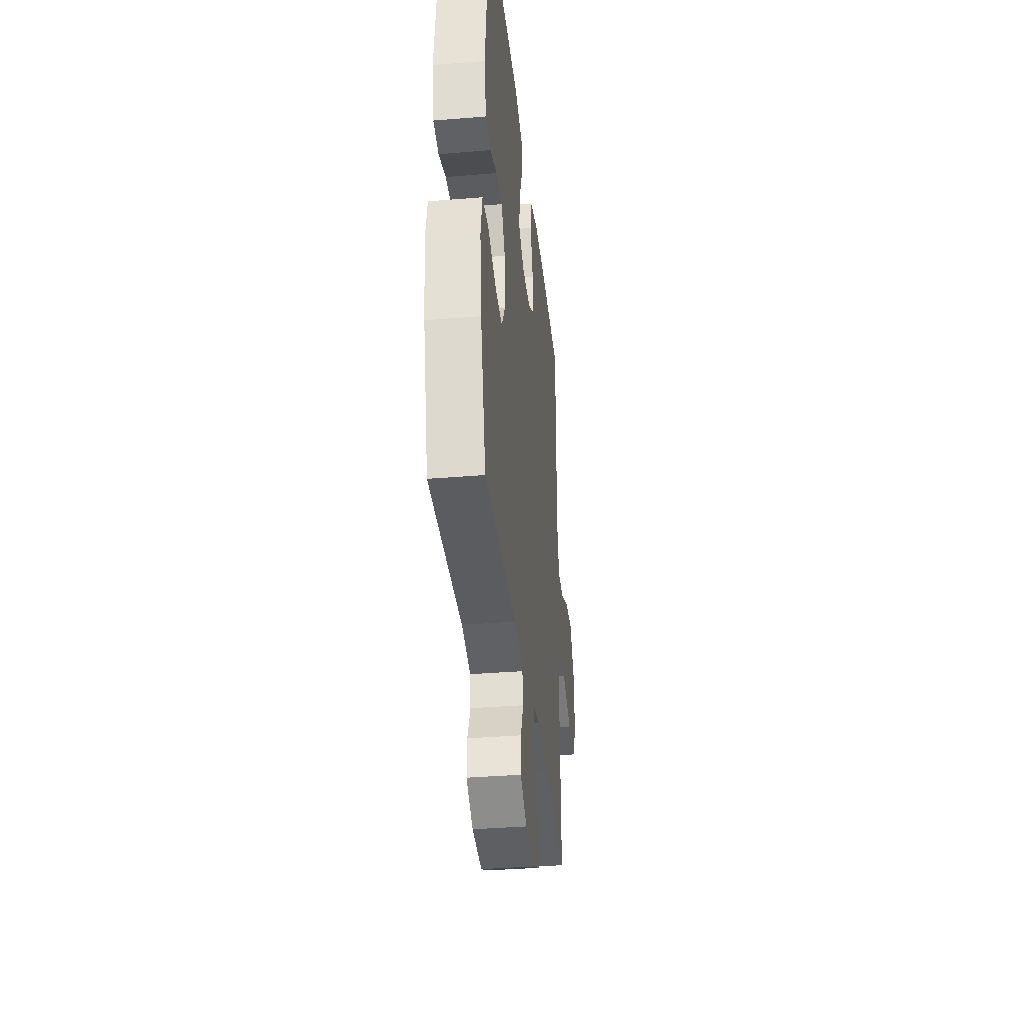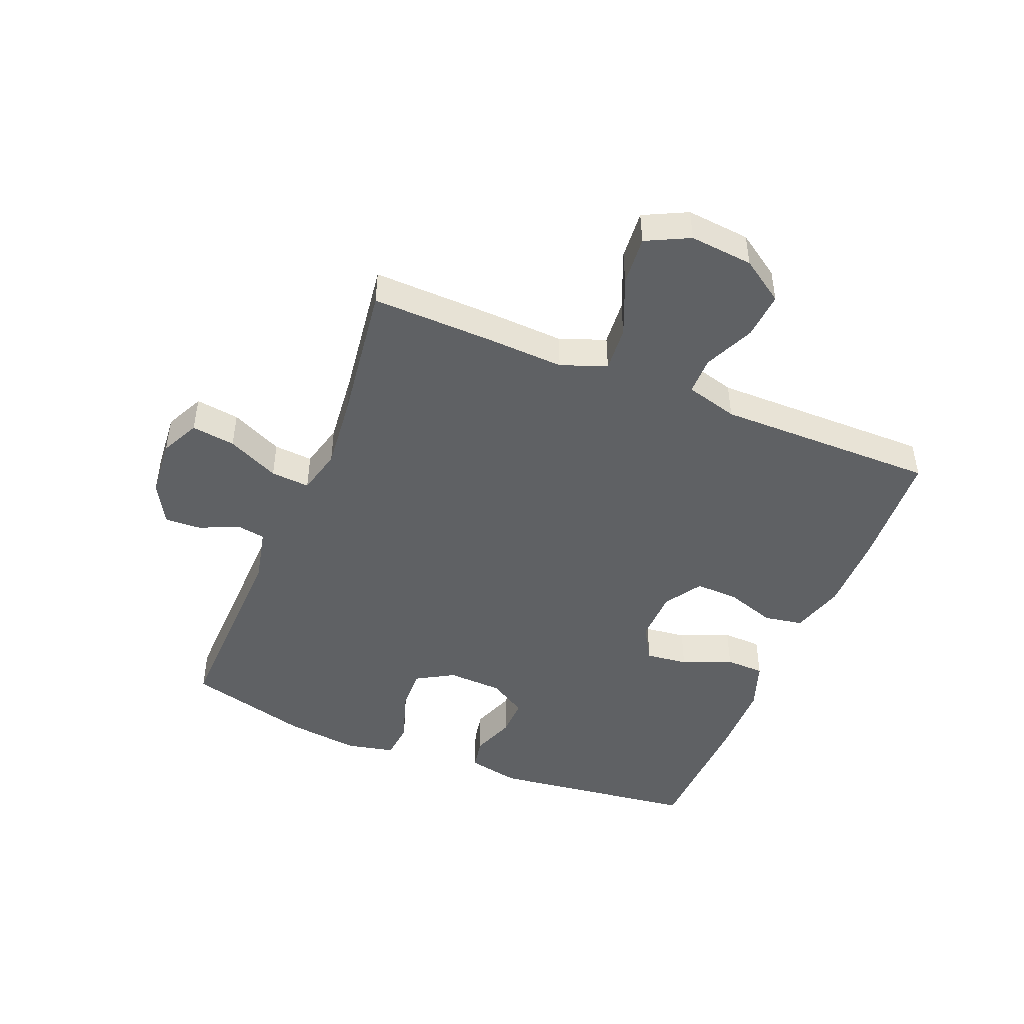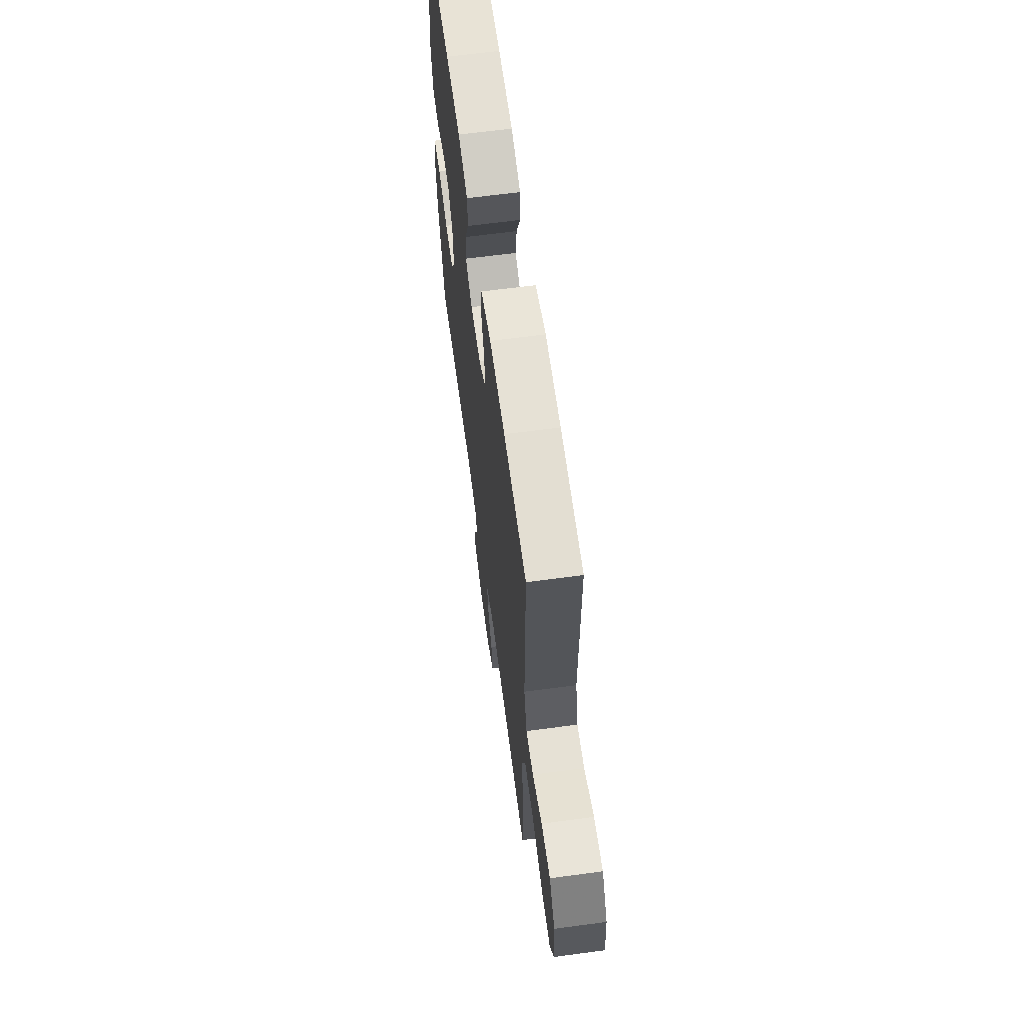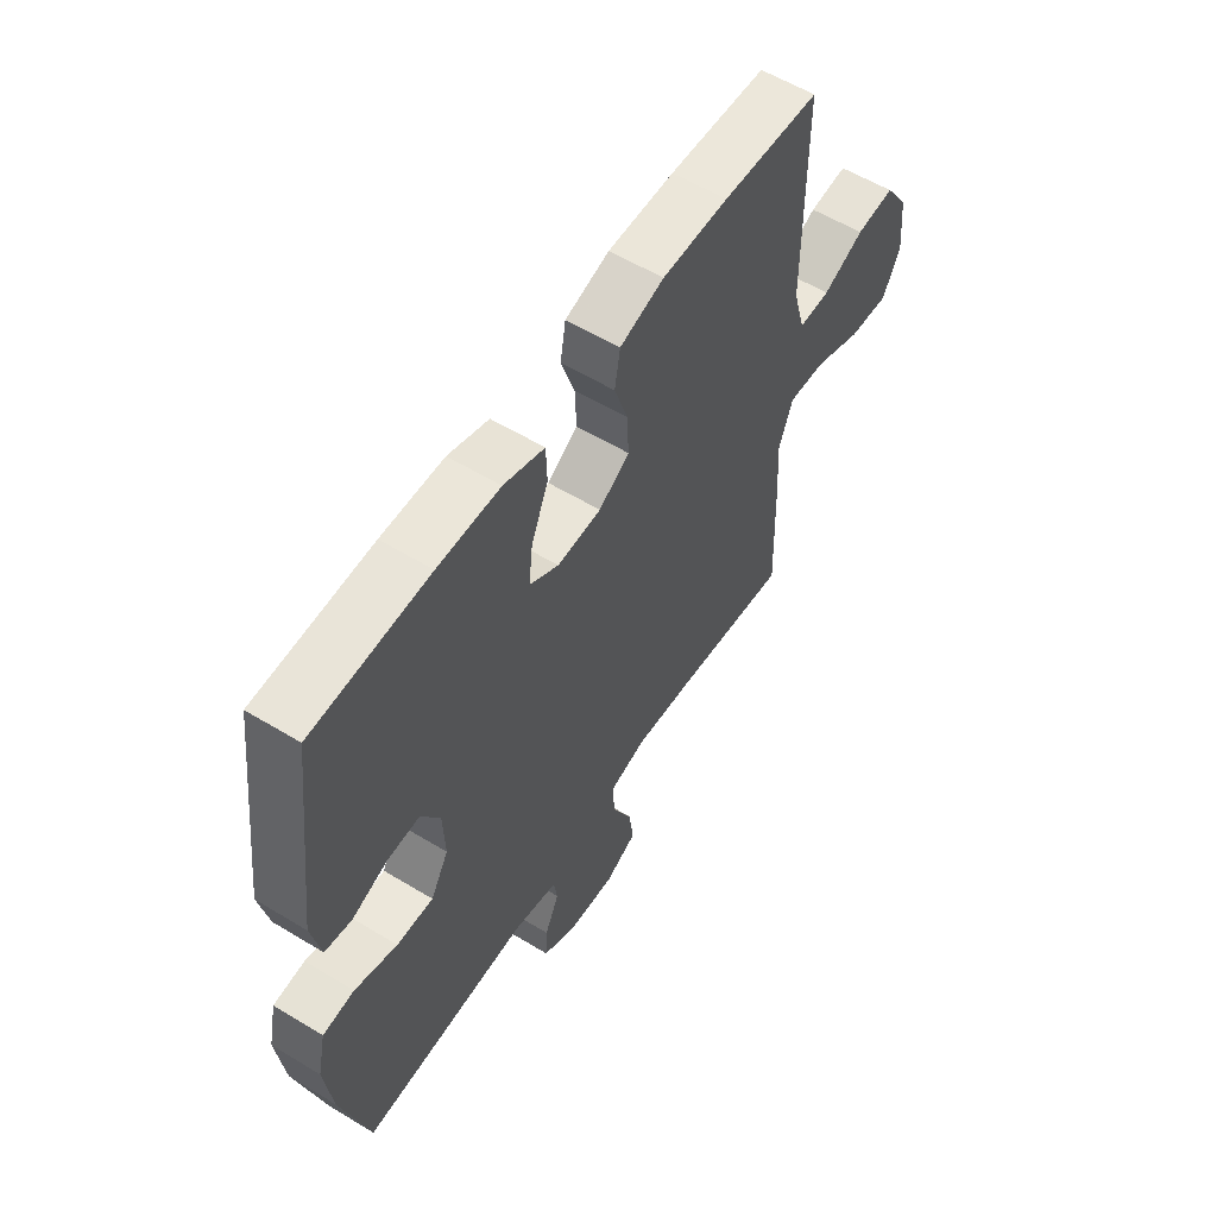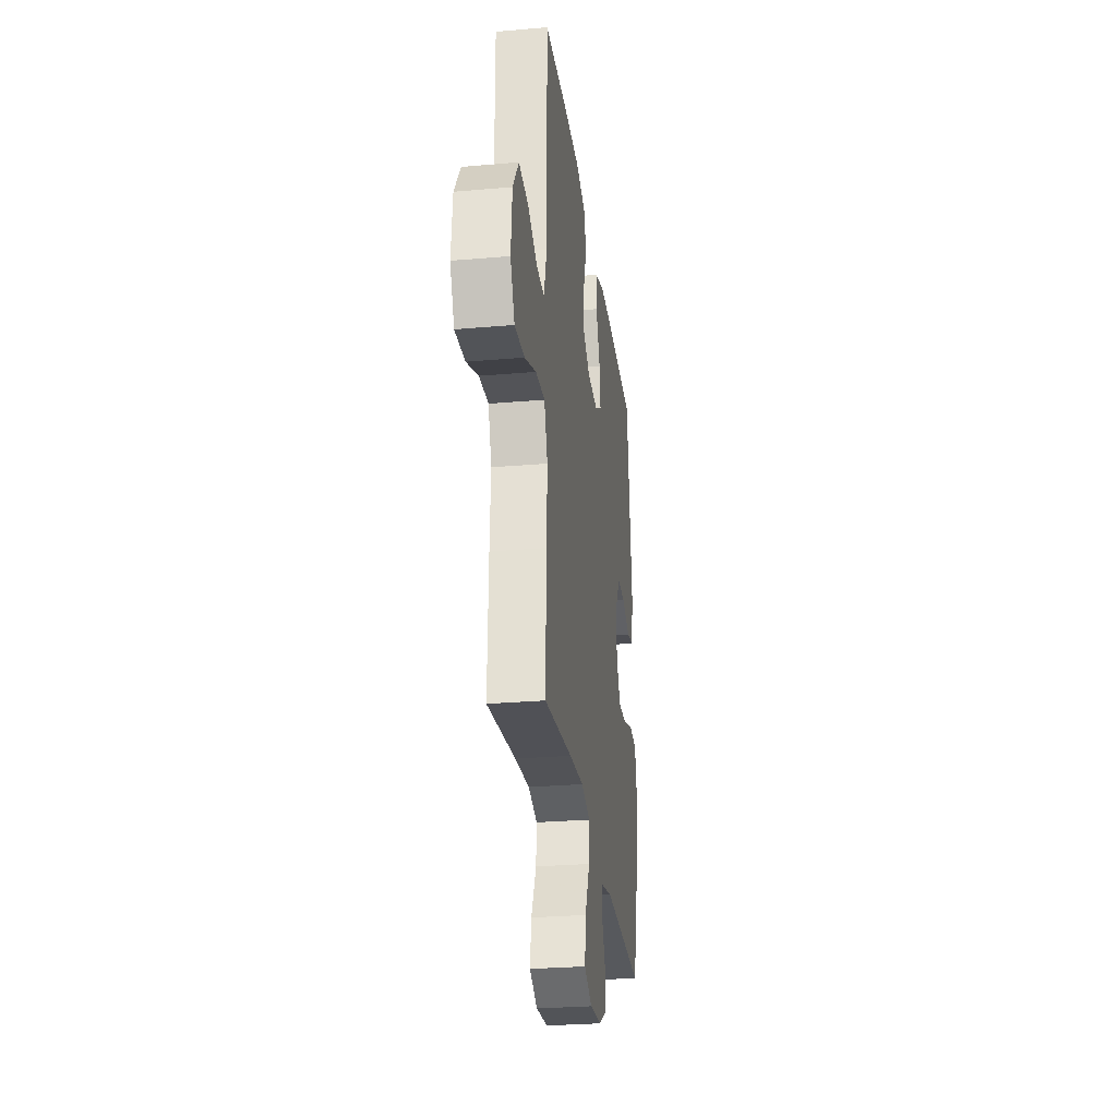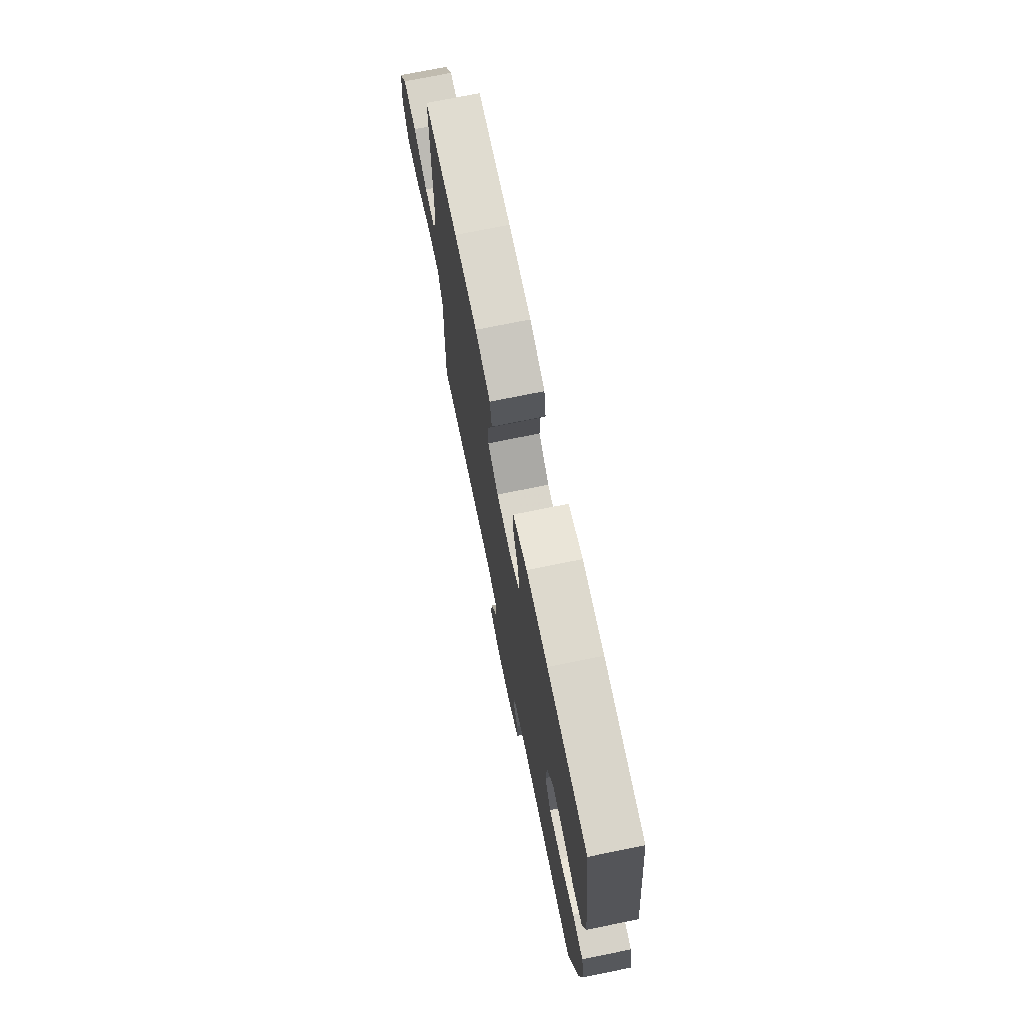
<metadata>
{"format":"obj","ext":"obj","renderer":"f3d","projection":"perspective","resolution":1024,"background":"white","views":[{"elev":-35.9,"azim":96.2,"up":"+Z"},{"elev":-46.5,"azim":-112.1,"up":"+Y"},{"elev":64.4,"azim":-97.7,"up":"+Z"},{"elev":57.6,"azim":122.2,"up":"+Z"},{"elev":-28.0,"azim":-82.5,"up":"+Z"},{"elev":72.9,"azim":78.5,"up":"+Z"}]}
</metadata>
<code>
v 0.5 0.07 0.5
v 0.543 0.07 0.159
v 0.525 0.07 0.073
v 0.472 0.07 0.063
v 0.401 0.07 0.089
v 0.337 0.07 0.091
v 0.299 0.07 0.029
v 0.295 0.07 -0.062
v 0.331 0.07 -0.124
v 0.404 0.07 -0.121
v 0.489 0.07 -0.092
v 0.552 0.07 -0.098
v 0.569 0.07 -0.177
v 0.554 0.07 -0.298
v 0.5 0.07 -0.5
v 0.167 0.07 -0.491
v 0.077 0.07 -0.511
v 0.069 0.07 -0.559
v 0.098 0.07 -0.622
v 0.101 0.07 -0.682
v 0.033 0.07 -0.72
v -0.063 0.07 -0.728
v -0.127 0.07 -0.697
v -0.117 0.07 -0.625
v -0.077 0.07 -0.54
v -0.072 0.07 -0.476
v -0.147 0.07 -0.457
v -0.267 0.07 -0.469
v -0.5 0.07 -0.5
v -0.494 0.07 -0.294
v -0.488 0.07 -0.173
v -0.516 0.07 -0.098
v -0.591 0.07 -0.104
v -0.687 0.07 -0.144
v -0.768 0.07 -0.151
v -0.803 0.07 -0.08
v -0.793 0.07 0.024
v -0.745 0.07 0.095
v -0.668 0.07 0.089
v -0.586 0.07 0.052
v -0.523 0.07 0.052
v -0.499 0.07 0.138
v -0.5 0.07 0.5
v -0.305 0.07 0.512
v -0.173 0.07 0.513
v -0.085 0.07 0.487
v -0.074 0.07 0.423
v -0.101 0.07 0.342
v -0.104 0.07 0.27
v -0.043 0.07 0.231
v 0.045 0.07 0.229
v 0.103 0.07 0.264
v 0.095 0.07 0.333
v 0.061 0.07 0.414
v 0.063 0.07 0.478
v 0.144 0.07 0.506
v 0.268 0.07 0.508
v 0.5 0 0.5
v 0.543 0 0.159
v 0.525 0 0.073
v 0.472 0 0.063
v 0.401 0 0.089
v 0.337 0 0.091
v 0.299 0 0.029
v 0.295 0 -0.062
v 0.331 0 -0.124
v 0.404 0 -0.121
v 0.489 0 -0.092
v 0.552 0 -0.098
v 0.569 0 -0.177
v 0.554 0 -0.298
v 0.5 0 -0.5
v 0.167 0 -0.491
v 0.077 0 -0.511
v 0.069 0 -0.559
v 0.098 0 -0.622
v 0.101 0 -0.682
v 0.033 0 -0.72
v -0.063 0 -0.728
v -0.127 0 -0.697
v -0.117 0 -0.625
v -0.077 0 -0.54
v -0.072 0 -0.476
v -0.147 0 -0.457
v -0.267 0 -0.469
v -0.5 0 -0.5
v -0.494 0 -0.294
v -0.488 0 -0.173
v -0.516 0 -0.098
v -0.591 0 -0.104
v -0.687 0 -0.144
v -0.768 0 -0.151
v -0.803 0 -0.08
v -0.793 0 0.024
v -0.745 0 0.095
v -0.668 0 0.089
v -0.586 0 0.052
v -0.523 0 0.052
v -0.499 0 0.138
v -0.5 0 0.5
v -0.305 0 0.512
v -0.173 0 0.513
v -0.085 0 0.487
v -0.074 0 0.423
v -0.101 0 0.342
v -0.104 0 0.27
v -0.043 0 0.231
v 0.045 0 0.229
v 0.103 0 0.264
v 0.095 0 0.333
v 0.061 0 0.414
v 0.063 0 0.478
v 0.144 0 0.506
v 0.268 0 0.508
f 3 4 5
f 2 3 5
f 1 2 5
f 57 1 5
f 56 57 5
f 55 56 5
f 54 55 5
f 53 54 5
f 52 53 5 6
f 51 52 6 7
f 50 51 7 8
f 49 50 8 9
f 46 47 48
f 45 46 48
f 44 45 48
f 43 44 48
f 42 43 48
f 41 42 48 49
f 38 39 40
f 37 38 40
f 36 37 40
f 35 36 40
f 34 35 40
f 33 34 40
f 32 33 40 41
f 41 49 9
f 32 41 9
f 31 32 9
f 31 9 10
f 30 31 10
f 29 30 10
f 28 29 10
f 23 24 25
f 22 23 25
f 21 22 25
f 20 21 25
f 19 20 25
f 18 19 25
f 17 18 25 26
f 16 17 26 27
f 14 15 16 27
f 14 27 28
f 13 14 28
f 12 13 28
f 11 12 28
f 10 11 28
f 62 61 60
f 62 60 59
f 62 59 58
f 62 58 114
f 62 114 113
f 62 113 112
f 62 112 111
f 62 111 110
f 63 62 110 109
f 64 63 109 108
f 65 64 108 107
f 66 65 107 106
f 105 104 103
f 105 103 102
f 105 102 101
f 105 101 100
f 105 100 99
f 106 105 99 98
f 97 96 95
f 97 95 94
f 97 94 93
f 97 93 92
f 97 92 91
f 97 91 90
f 98 97 90 89
f 66 106 98
f 66 98 89
f 66 89 88
f 67 66 88
f 67 88 87
f 67 87 86
f 67 86 85
f 82 81 80
f 82 80 79
f 82 79 78
f 82 78 77
f 82 77 76
f 82 76 75
f 83 82 75 74
f 84 83 74 73
f 84 73 72 71
f 85 84 71
f 85 71 70
f 85 70 69
f 85 69 68
f 85 68 67
f 1 58 59 2
f 2 59 60 3
f 3 60 61 4
f 4 61 62 5
f 5 62 63 6
f 6 63 64 7
f 7 64 65 8
f 8 65 66 9
f 9 66 67 10
f 10 67 68 11
f 11 68 69 12
f 12 69 70 13
f 13 70 71 14
f 14 71 72 15
f 15 72 73 16
f 16 73 74 17
f 17 74 75 18
f 18 75 76 19
f 19 76 77 20
f 20 77 78 21
f 21 78 79 22
f 22 79 80 23
f 23 80 81 24
f 24 81 82 25
f 25 82 83 26
f 26 83 84 27
f 27 84 85 28
f 28 85 86 29
f 29 86 87 30
f 30 87 88 31
f 31 88 89 32
f 32 89 90 33
f 33 90 91 34
f 34 91 92 35
f 35 92 93 36
f 36 93 94 37
f 37 94 95 38
f 38 95 96 39
f 39 96 97 40
f 40 97 98 41
f 41 98 99 42
f 42 99 100 43
f 43 100 101 44
f 44 101 102 45
f 45 102 103 46
f 46 103 104 47
f 47 104 105 48
f 48 105 106 49
f 49 106 107 50
f 50 107 108 51
f 51 108 109 52
f 52 109 110 53
f 53 110 111 54
f 54 111 112 55
f 55 112 113 56
f 56 113 114 57
f 57 114 58 1

</code>
